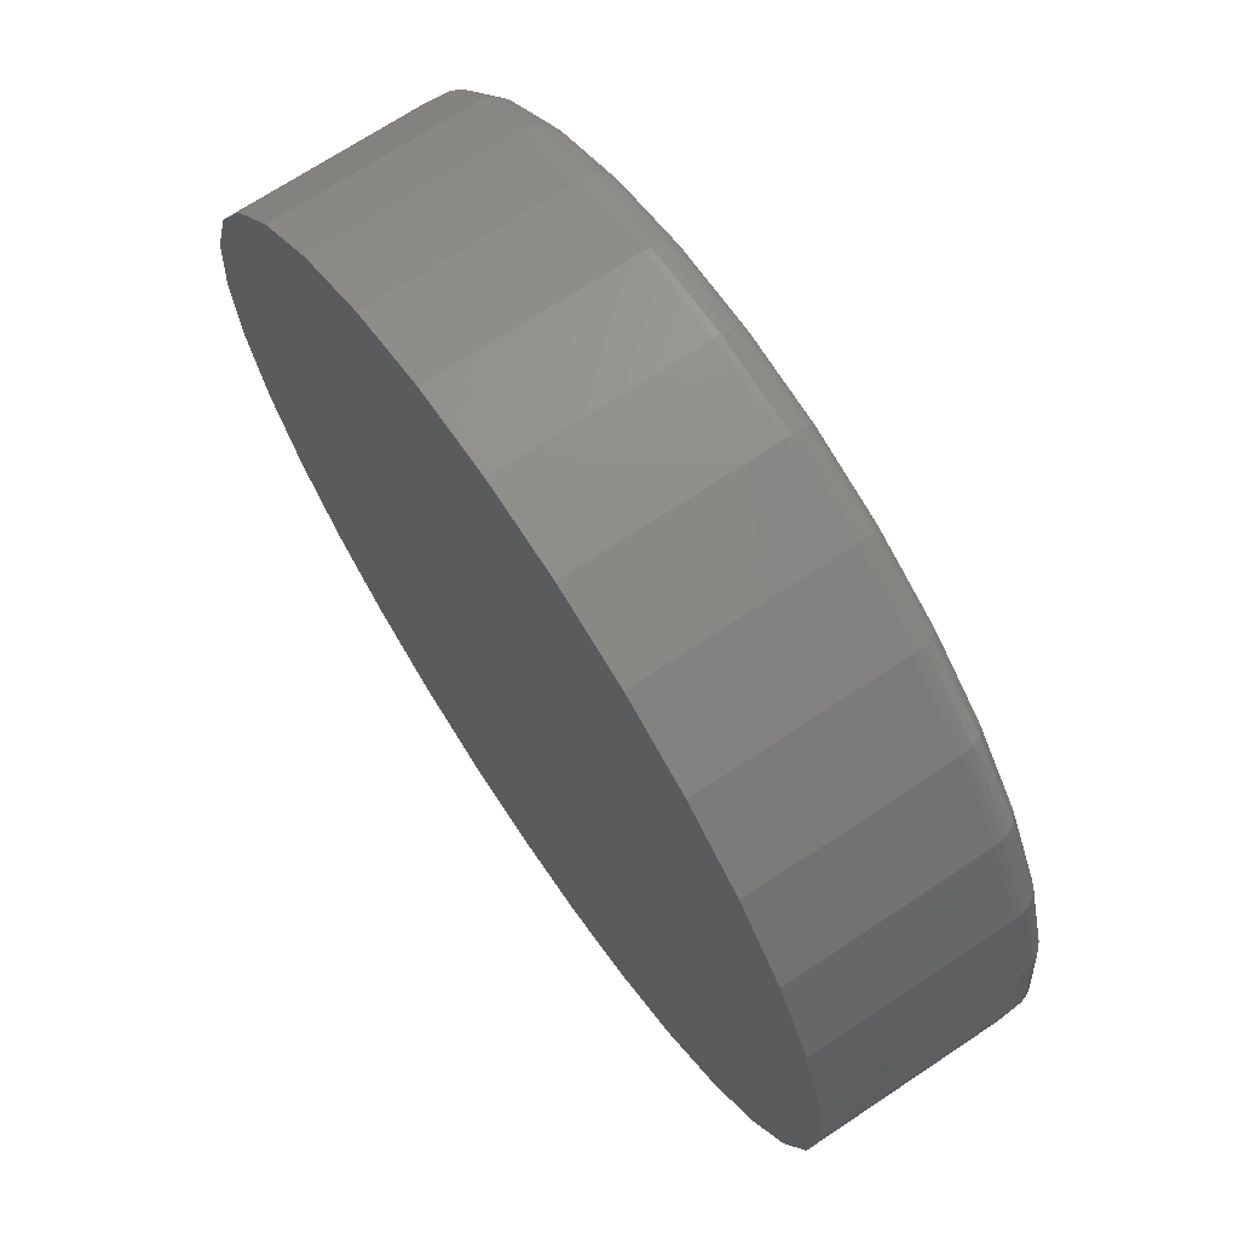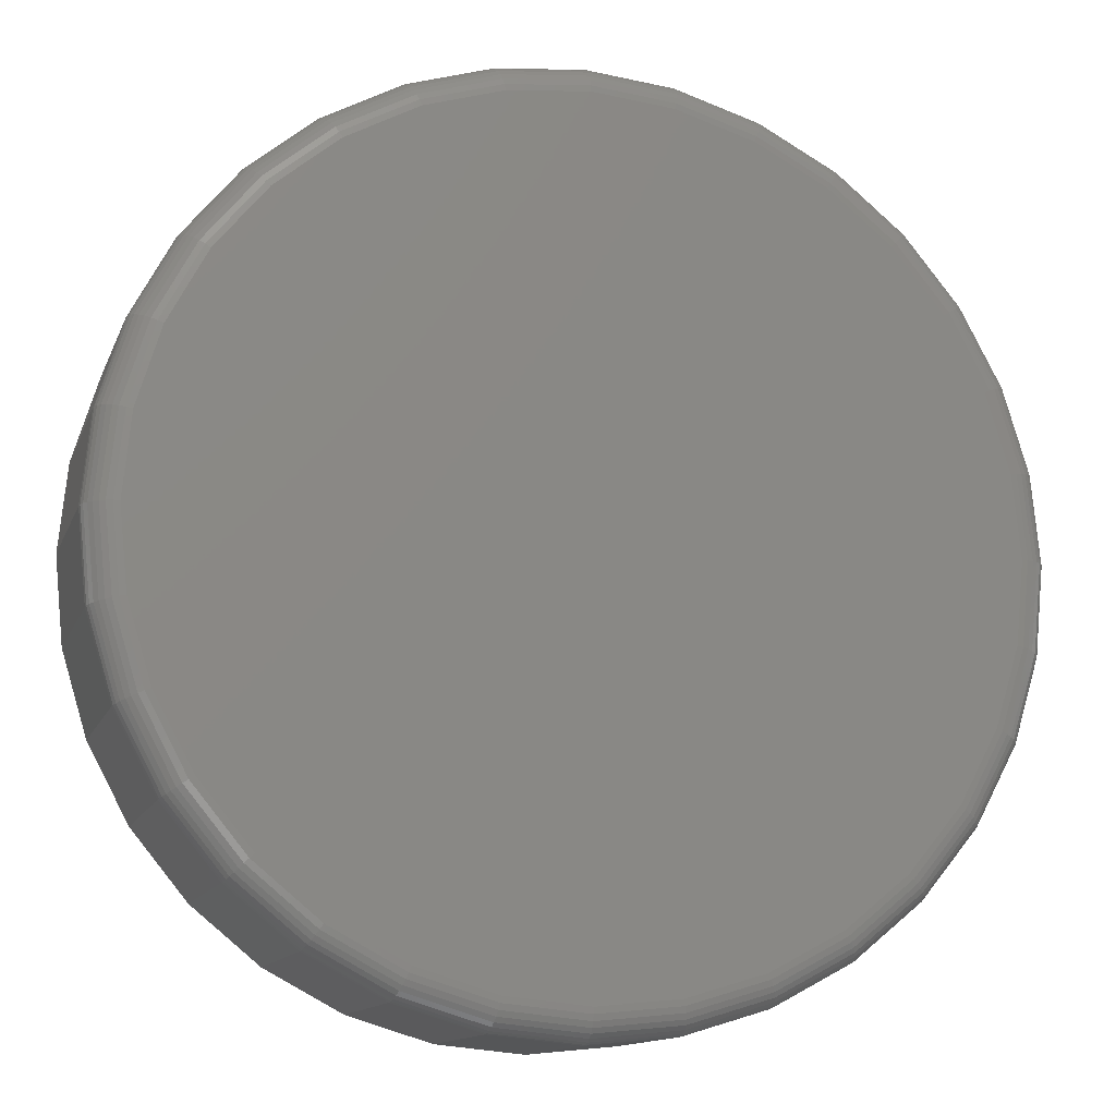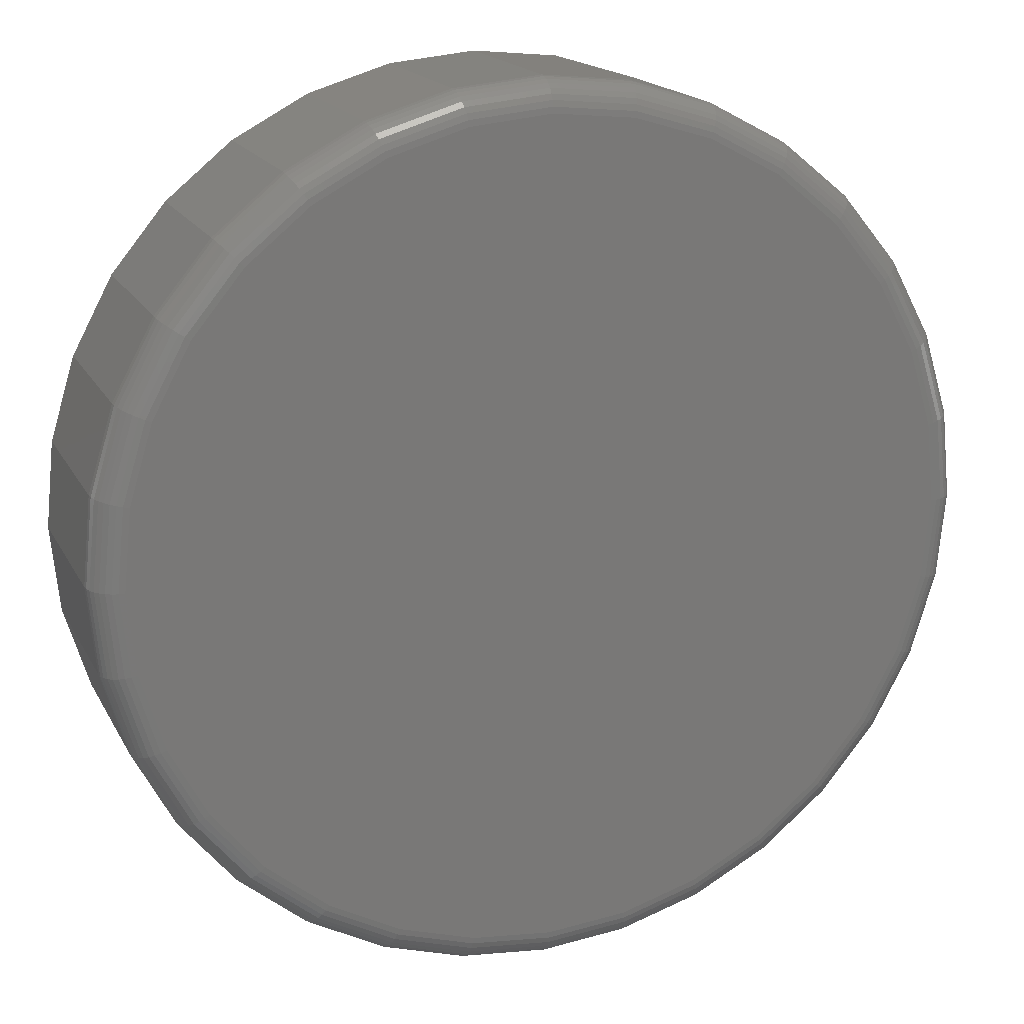
<metadata>
{"format":"stl","ext":"stl","renderer":"f3d","projection":"perspective","resolution":1024,"background":"white","views":[{"elev":69.8,"azim":56.3,"up":"+Z"},{"elev":-12.8,"azim":164.0,"up":"+Z"},{"elev":17.6,"azim":159.9,"up":"+Z"}]}
</metadata>
<code>
# stl→obj: 320 verts, 636 faces
v 0.007895 0.1641 0.6163
v 0.1281 0.1641 0.6044
v -0.1123 0.1641 0.6044
v 0.007895 0.1641 -0.6163
v -0.1123 0.1641 -0.6044
v 0.1281 0.1641 -0.6044
v -0.2279 0.1641 -0.5694
v 0.2437 0.1641 -0.5694
v -0.3345 0.1641 -0.5124
v 0.3503 0.1641 -0.5124
v -0.4279 0.1641 -0.4358
v 0.4437 0.1641 -0.4358
v -0.5045 0.1641 -0.3424
v 0.5203 0.1641 -0.3424
v -0.5615 0.1641 -0.2358
v 0.5773 0.1641 -0.2358
v -0.5965 0.1641 -0.1202
v 0.6123 0.1641 -0.1202
v -0.6084 0.1641 1.195e-16
v 0.6242 0.1641 -1.824e-16
v -0.5965 0.1641 0.1202
v 0.6123 0.1641 0.1202
v -0.5615 0.1641 0.2358
v 0.5773 0.1641 0.2358
v -0.5045 0.1641 0.3424
v 0.5203 0.1641 0.3424
v -0.4279 0.1641 0.4358
v 0.4437 0.1641 0.4358
v -0.3345 0.1641 0.5124
v 0.3503 0.1641 0.5124
v -0.2279 0.1641 0.5694
v 0.2437 0.1641 0.5694
v 0.6711 0.1172 -1.427e-15
v 0.6711 -0.1641 -8.701e-17
v 0.6583 0.1172 -0.1294
v 0.6583 -0.1641 -0.1294
v 0.6206 0.1172 -0.2538
v 0.6206 -0.1641 -0.2538
v 0.5593 0.1172 -0.3684
v 0.5593 -0.1641 -0.3684
v 0.4768 0.1172 -0.4689
v 0.4768 -0.1641 -0.4689
v 0.3763 0.1172 -0.5514
v 0.3763 -0.1641 -0.5514
v 0.2617 0.1172 -0.6127
v 0.2617 -0.1641 -0.6127
v 0.1373 0.1172 -0.6504
v 0.1373 -0.1641 -0.6504
v 0.007895 0.1172 -0.6632
v 0.007895 -0.1641 -0.6632
v -0.1215 0.1172 -0.6504
v -0.1215 -0.1641 -0.6504
v -0.2459 0.1172 -0.6127
v -0.2459 -0.1641 -0.6127
v -0.3605 0.1172 -0.5514
v -0.3605 -0.1641 -0.5514
v -0.461 0.1172 -0.4689
v -0.461 -0.1641 -0.4689
v -0.5435 0.1172 -0.3684
v -0.5435 -0.1641 -0.3684
v -0.6048 0.1172 -0.2538
v -0.6048 -0.1641 -0.2538
v -0.6425 0.1172 -0.1294
v -0.6425 -0.1641 -0.1294
v -0.6553 0.1172 7.541e-17
v -0.6553 -0.1641 7.541e-17
v -0.6425 0.1172 0.1294
v -0.6425 -0.1641 0.1294
v -0.6048 0.1172 0.2538
v -0.6048 -0.1641 0.2538
v -0.5435 0.1172 0.3684
v -0.5435 -0.1641 0.3684
v -0.461 0.1172 0.4689
v -0.461 -0.1641 0.4689
v -0.3605 0.1172 0.5514
v -0.3605 -0.1641 0.5514
v -0.2459 0.1172 0.6127
v -0.2459 -0.1641 0.6127
v -0.1215 0.1172 0.6504
v -0.1215 -0.1641 0.6504
v 0.007895 0.1172 0.6632
v 0.007895 -0.1641 0.6632
v 0.1373 0.1172 0.6504
v 0.1373 -0.1641 0.6504
v 0.2617 0.1172 0.6127
v 0.2617 -0.1641 0.6127
v 0.3763 0.1172 0.5514
v 0.3763 -0.1641 0.5514
v 0.4768 0.1172 0.4689
v 0.4768 -0.1641 0.4689
v 0.5593 0.1172 0.3684
v 0.5593 -0.1641 0.3684
v 0.6206 0.1172 0.2538
v 0.6206 -0.1641 0.2538
v 0.6583 0.1172 0.1294
v 0.6583 -0.1641 0.1294
v 0.6702 0.1263 -1.665e-16
v 0.6574 0.1263 -0.1292
v 0.6675 0.1351 -1.665e-16
v 0.6548 0.1351 -0.1287
v 0.6632 0.1432 -1.665e-16
v 0.6506 0.1432 -0.1278
v 0.6573 0.1503 -1.665e-16
v 0.6448 0.1503 -0.1267
v 0.6502 0.1562 -1.665e-16
v 0.6379 0.1562 -0.1253
v 0.6421 0.1605 -1.665e-16
v 0.6299 0.1605 -0.1237
v 0.6333 0.1632 -1.665e-16
v 0.6213 0.1632 -0.122
v -0.6416 0.1263 -0.1292
v -0.6544 0.1263 1.665e-16
v -0.639 0.1351 -0.1287
v -0.6517 0.1351 2.22e-16
v -0.6348 0.1432 -0.1278
v -0.6474 0.1432 2.22e-16
v -0.6291 0.1503 -0.1267
v -0.6415 0.1503 1.665e-16
v -0.6221 0.1562 -0.1253
v -0.6344 0.1562 1.665e-16
v -0.6141 0.1605 -0.1237
v -0.6263 0.1605 2.22e-16
v -0.6055 0.1632 -0.122
v -0.6175 0.1632 1.665e-16
v -0.604 0.1263 -0.2534
v -0.6015 0.1351 -0.2524
v -0.5975 0.1432 -0.2508
v -0.5921 0.1503 -0.2485
v -0.5855 0.1562 -0.2458
v -0.578 0.1605 -0.2427
v -0.5699 0.1632 -0.2393
v -0.5428 0.1263 -0.3679
v -0.5405 0.1351 -0.3664
v -0.5369 0.1432 -0.364
v -0.5321 0.1503 -0.3608
v -0.5262 0.1562 -0.3569
v -0.5194 0.1605 -0.3524
v -0.5121 0.1632 -0.3475
v -0.4604 0.1263 -0.4683
v -0.4585 0.1351 -0.4664
v -0.4554 0.1432 -0.4633
v -0.4513 0.1503 -0.4592
v -0.4463 0.1562 -0.4542
v -0.4406 0.1605 -0.4485
v -0.4343 0.1632 -0.4422
v -0.36 0.1263 -0.5506
v -0.3586 0.1351 -0.5484
v -0.3561 0.1432 -0.5448
v -0.3529 0.1503 -0.54
v -0.349 0.1562 -0.5341
v -0.3445 0.1605 -0.5273
v -0.3396 0.1632 -0.52
v -0.2455 0.1263 -0.6118
v -0.2445 0.1351 -0.6094
v -0.2429 0.1432 -0.6054
v -0.2406 0.1503 -0.6
v -0.2379 0.1562 -0.5934
v -0.2348 0.1605 -0.5859
v -0.2314 0.1632 -0.5778
v -0.1213 0.1263 -0.6495
v -0.1208 0.1351 -0.6469
v -0.1199 0.1432 -0.6427
v -0.1188 0.1503 -0.637
v -0.1174 0.1562 -0.63
v -0.1158 0.1605 -0.622
v -0.1141 0.1632 -0.6134
v 0.007895 0.1263 -0.6623
v 0.007895 0.1351 -0.6596
v 0.007895 0.1432 -0.6553
v 0.007895 0.1503 -0.6494
v 0.007895 0.1562 -0.6423
v 0.007895 0.1605 -0.6342
v 0.007895 0.1632 -0.6254
v 0.1371 0.1263 -0.6495
v 0.1366 0.1351 -0.6469
v 0.1357 0.1432 -0.6427
v 0.1346 0.1503 -0.637
v 0.1332 0.1562 -0.63
v 0.1316 0.1605 -0.622
v 0.1299 0.1632 -0.6134
v 0.2613 0.1263 -0.6118
v 0.2603 0.1351 -0.6094
v 0.2587 0.1432 -0.6054
v 0.2564 0.1503 -0.6
v 0.2537 0.1562 -0.5934
v 0.2506 0.1605 -0.5859
v 0.2472 0.1632 -0.5778
v 0.3758 0.1263 -0.5506
v 0.3743 0.1351 -0.5484
v 0.3719 0.1432 -0.5448
v 0.3687 0.1503 -0.54
v 0.3648 0.1562 -0.5341
v 0.3602 0.1605 -0.5273
v 0.3554 0.1632 -0.52
v 0.4762 0.1263 -0.4683
v 0.4743 0.1351 -0.4664
v 0.4712 0.1432 -0.4633
v 0.4671 0.1503 -0.4592
v 0.4621 0.1562 -0.4542
v 0.4564 0.1605 -0.4485
v 0.4501 0.1632 -0.4422
v 0.5585 0.1263 -0.3679
v 0.5563 0.1351 -0.3664
v 0.5527 0.1432 -0.364
v 0.5479 0.1503 -0.3608
v 0.542 0.1562 -0.3569
v 0.5352 0.1605 -0.3524
v 0.5279 0.1632 -0.3475
v 0.6197 0.1263 -0.2534
v 0.6173 0.1351 -0.2524
v 0.6133 0.1432 -0.2508
v 0.6079 0.1503 -0.2485
v 0.6013 0.1562 -0.2458
v 0.5938 0.1605 -0.2427
v 0.5857 0.1632 -0.2393
v -0.6416 0.1263 0.1292
v -0.639 0.1351 0.1287
v -0.6348 0.1432 0.1278
v -0.6291 0.1503 0.1267
v -0.6221 0.1562 0.1253
v -0.6141 0.1605 0.1237
v -0.6055 0.1632 0.122
v 0.6574 0.1263 0.1292
v 0.6548 0.1351 0.1287
v 0.6506 0.1432 0.1278
v 0.6448 0.1503 0.1267
v 0.6379 0.1562 0.1253
v 0.6299 0.1605 0.1237
v 0.6213 0.1632 0.122
v 0.6197 0.1263 0.2534
v 0.6173 0.1351 0.2524
v 0.6133 0.1432 0.2508
v 0.6079 0.1503 0.2485
v 0.6013 0.1562 0.2458
v 0.5938 0.1605 0.2427
v 0.5857 0.1632 0.2393
v 0.5585 0.1263 0.3679
v 0.5563 0.1351 0.3664
v 0.5527 0.1432 0.364
v 0.5479 0.1503 0.3608
v 0.542 0.1562 0.3569
v 0.5352 0.1605 0.3524
v 0.5279 0.1632 0.3475
v 0.4762 0.1263 0.4683
v 0.4743 0.1351 0.4664
v 0.4712 0.1432 0.4633
v 0.4671 0.1503 0.4592
v 0.4621 0.1562 0.4542
v 0.4564 0.1605 0.4485
v 0.4501 0.1632 0.4422
v 0.3758 0.1263 0.5506
v 0.3743 0.1351 0.5484
v 0.3719 0.1432 0.5448
v 0.3687 0.1503 0.54
v 0.3648 0.1562 0.5341
v 0.3602 0.1605 0.5273
v 0.3554 0.1632 0.52
v 0.2613 0.1263 0.6118
v 0.2603 0.1351 0.6094
v 0.2587 0.1432 0.6054
v 0.2564 0.1503 0.6
v 0.2537 0.1562 0.5934
v 0.2506 0.1605 0.5859
v 0.2472 0.1632 0.5778
v 0.1371 0.1263 0.6495
v 0.1366 0.1351 0.6469
v 0.1357 0.1432 0.6427
v 0.1346 0.1503 0.637
v 0.1332 0.1562 0.63
v 0.1316 0.1605 0.622
v 0.1299 0.1632 0.6134
v 0.007895 0.1263 0.6623
v 0.007895 0.1351 0.6596
v 0.007895 0.1432 0.6553
v 0.007895 0.1503 0.6494
v 0.007895 0.1562 0.6423
v 0.007895 0.1605 0.6342
v 0.007895 0.1632 0.6254
v -0.1213 0.1263 0.6495
v -0.1208 0.1351 0.6469
v -0.1199 0.1432 0.6427
v -0.1188 0.1503 0.637
v -0.1174 0.1562 0.63
v -0.1158 0.1605 0.622
v -0.1141 0.1632 0.6134
v -0.2455 0.1263 0.6118
v -0.2445 0.1351 0.6094
v -0.2429 0.1432 0.6054
v -0.2406 0.1503 0.6
v -0.2379 0.1562 0.5934
v -0.2348 0.1605 0.5859
v -0.2314 0.1632 0.5778
v -0.36 0.1263 0.5506
v -0.3586 0.1351 0.5484
v -0.3561 0.1432 0.5448
v -0.3529 0.1503 0.54
v -0.349 0.1562 0.5341
v -0.3445 0.1605 0.5273
v -0.3396 0.1632 0.52
v -0.4604 0.1263 0.4683
v -0.4585 0.1351 0.4664
v -0.4554 0.1432 0.4633
v -0.4513 0.1503 0.4592
v -0.4463 0.1562 0.4542
v -0.4406 0.1605 0.4485
v -0.4343 0.1632 0.4422
v -0.5428 0.1263 0.3679
v -0.5405 0.1351 0.3664
v -0.5369 0.1432 0.364
v -0.5321 0.1503 0.3608
v -0.5262 0.1562 0.3569
v -0.5194 0.1605 0.3524
v -0.5121 0.1632 0.3475
v -0.604 0.1263 0.2534
v -0.6015 0.1351 0.2524
v -0.5975 0.1432 0.2508
v -0.5921 0.1503 0.2485
v -0.5855 0.1562 0.2458
v -0.578 0.1605 0.2427
v -0.5699 0.1632 0.2393
f 1 2 3
f 4 5 6
f 6 5 7
f 6 7 8
f 8 7 9
f 8 9 10
f 10 9 11
f 10 11 12
f 12 11 13
f 12 13 14
f 14 13 15
f 14 15 16
f 16 15 17
f 16 17 18
f 18 17 19
f 18 19 20
f 20 19 21
f 20 21 22
f 22 21 23
f 22 23 24
f 24 23 25
f 24 25 26
f 26 25 27
f 26 27 28
f 28 27 29
f 28 29 30
f 30 29 31
f 30 31 32
f 32 31 3
f 32 3 2
f 33 34 35
f 35 34 36
f 35 36 37
f 37 36 38
f 37 38 39
f 39 38 40
f 39 40 41
f 41 40 42
f 41 42 43
f 43 42 44
f 43 44 45
f 45 44 46
f 45 46 47
f 47 46 48
f 47 48 49
f 49 48 50
f 49 50 51
f 51 50 52
f 51 52 53
f 53 52 54
f 53 54 55
f 55 54 56
f 55 56 57
f 57 56 58
f 57 58 59
f 59 58 60
f 59 60 61
f 61 60 62
f 61 62 63
f 63 62 64
f 63 64 65
f 65 64 66
f 65 66 67
f 67 66 68
f 67 68 69
f 69 68 70
f 69 70 71
f 71 70 72
f 71 72 73
f 73 72 74
f 73 74 75
f 75 74 76
f 75 76 77
f 77 76 78
f 77 78 79
f 79 78 80
f 79 80 81
f 81 80 82
f 81 82 83
f 83 82 84
f 83 84 85
f 85 84 86
f 85 86 87
f 87 86 88
f 87 88 89
f 89 88 90
f 89 90 91
f 91 90 92
f 91 92 93
f 93 92 94
f 93 94 95
f 95 94 96
f 95 96 33
f 33 96 34
f 33 35 97
f 97 35 98
f 97 98 99
f 99 98 100
f 99 100 101
f 101 100 102
f 101 102 103
f 103 102 104
f 103 104 105
f 105 104 106
f 105 106 107
f 107 106 108
f 107 108 109
f 109 108 110
f 109 110 20
f 20 110 18
f 63 65 111
f 111 65 112
f 111 112 113
f 113 112 114
f 113 114 115
f 115 114 116
f 115 116 117
f 117 116 118
f 117 118 119
f 119 118 120
f 119 120 121
f 121 120 122
f 121 122 123
f 123 122 124
f 123 124 17
f 17 124 19
f 61 63 125
f 125 63 111
f 125 111 126
f 126 111 113
f 126 113 127
f 127 113 115
f 127 115 128
f 128 115 117
f 128 117 129
f 129 117 119
f 129 119 130
f 130 119 121
f 130 121 131
f 131 121 123
f 131 123 15
f 15 123 17
f 59 61 132
f 132 61 125
f 132 125 133
f 133 125 126
f 133 126 134
f 134 126 127
f 134 127 135
f 135 127 128
f 135 128 136
f 136 128 129
f 136 129 137
f 137 129 130
f 137 130 138
f 138 130 131
f 138 131 13
f 13 131 15
f 57 59 139
f 139 59 132
f 139 132 140
f 140 132 133
f 140 133 141
f 141 133 134
f 141 134 142
f 142 134 135
f 142 135 143
f 143 135 136
f 143 136 144
f 144 136 137
f 144 137 145
f 145 137 138
f 145 138 11
f 11 138 13
f 55 57 146
f 146 57 139
f 146 139 147
f 147 139 140
f 147 140 148
f 148 140 141
f 148 141 149
f 149 141 142
f 149 142 150
f 150 142 143
f 150 143 151
f 151 143 144
f 151 144 152
f 152 144 145
f 152 145 9
f 9 145 11
f 53 55 153
f 153 55 146
f 153 146 154
f 154 146 147
f 154 147 155
f 155 147 148
f 155 148 156
f 156 148 149
f 156 149 157
f 157 149 150
f 157 150 158
f 158 150 151
f 158 151 159
f 159 151 152
f 159 152 7
f 7 152 9
f 51 53 160
f 160 53 153
f 160 153 161
f 161 153 154
f 161 154 162
f 162 154 155
f 162 155 163
f 163 155 156
f 163 156 164
f 164 156 157
f 164 157 165
f 165 157 158
f 165 158 166
f 166 158 159
f 166 159 5
f 5 159 7
f 49 51 167
f 167 51 160
f 167 160 168
f 168 160 161
f 168 161 169
f 169 161 162
f 169 162 170
f 170 162 163
f 170 163 171
f 171 163 164
f 171 164 172
f 172 164 165
f 172 165 173
f 173 165 166
f 173 166 4
f 4 166 5
f 47 49 174
f 174 49 167
f 174 167 175
f 175 167 168
f 175 168 176
f 176 168 169
f 176 169 177
f 177 169 170
f 177 170 178
f 178 170 171
f 178 171 179
f 179 171 172
f 179 172 180
f 180 172 173
f 180 173 6
f 6 173 4
f 45 47 181
f 181 47 174
f 181 174 182
f 182 174 175
f 182 175 183
f 183 175 176
f 183 176 184
f 184 176 177
f 184 177 185
f 185 177 178
f 185 178 186
f 186 178 179
f 186 179 187
f 187 179 180
f 187 180 8
f 8 180 6
f 43 45 188
f 188 45 181
f 188 181 189
f 189 181 182
f 189 182 190
f 190 182 183
f 190 183 191
f 191 183 184
f 191 184 192
f 192 184 185
f 192 185 193
f 193 185 186
f 193 186 194
f 194 186 187
f 194 187 10
f 10 187 8
f 41 43 195
f 195 43 188
f 195 188 196
f 196 188 189
f 196 189 197
f 197 189 190
f 197 190 198
f 198 190 191
f 198 191 199
f 199 191 192
f 199 192 200
f 200 192 193
f 200 193 201
f 201 193 194
f 201 194 12
f 12 194 10
f 39 41 202
f 202 41 195
f 202 195 203
f 203 195 196
f 203 196 204
f 204 196 197
f 204 197 205
f 205 197 198
f 205 198 206
f 206 198 199
f 206 199 207
f 207 199 200
f 207 200 208
f 208 200 201
f 208 201 14
f 14 201 12
f 37 39 209
f 209 39 202
f 209 202 210
f 210 202 203
f 210 203 211
f 211 203 204
f 211 204 212
f 212 204 205
f 212 205 213
f 213 205 206
f 213 206 214
f 214 206 207
f 214 207 215
f 215 207 208
f 215 208 16
f 16 208 14
f 35 37 98
f 98 37 209
f 98 209 100
f 100 209 210
f 100 210 102
f 102 210 211
f 102 211 104
f 104 211 212
f 104 212 106
f 106 212 213
f 106 213 108
f 108 213 214
f 108 214 110
f 110 214 215
f 110 215 18
f 18 215 16
f 65 67 112
f 112 67 216
f 112 216 114
f 114 216 217
f 114 217 116
f 116 217 218
f 116 218 118
f 118 218 219
f 118 219 120
f 120 219 220
f 120 220 122
f 122 220 221
f 122 221 124
f 124 221 222
f 124 222 19
f 19 222 21
f 95 33 223
f 223 33 97
f 223 97 224
f 224 97 99
f 224 99 225
f 225 99 101
f 225 101 226
f 226 101 103
f 226 103 227
f 227 103 105
f 227 105 228
f 228 105 107
f 228 107 229
f 229 107 109
f 229 109 22
f 22 109 20
f 93 95 230
f 230 95 223
f 230 223 231
f 231 223 224
f 231 224 232
f 232 224 225
f 232 225 233
f 233 225 226
f 233 226 234
f 234 226 227
f 234 227 235
f 235 227 228
f 235 228 236
f 236 228 229
f 236 229 24
f 24 229 22
f 91 93 237
f 237 93 230
f 237 230 238
f 238 230 231
f 238 231 239
f 239 231 232
f 239 232 240
f 240 232 233
f 240 233 241
f 241 233 234
f 241 234 242
f 242 234 235
f 242 235 243
f 243 235 236
f 243 236 26
f 26 236 24
f 89 91 244
f 244 91 237
f 244 237 245
f 245 237 238
f 245 238 246
f 246 238 239
f 246 239 247
f 247 239 240
f 247 240 248
f 248 240 241
f 248 241 249
f 249 241 242
f 249 242 250
f 250 242 243
f 250 243 28
f 28 243 26
f 87 89 251
f 251 89 244
f 251 244 252
f 252 244 245
f 252 245 253
f 253 245 246
f 253 246 254
f 254 246 247
f 254 247 255
f 255 247 248
f 255 248 256
f 256 248 249
f 256 249 257
f 257 249 250
f 257 250 30
f 30 250 28
f 85 87 258
f 258 87 251
f 258 251 259
f 259 251 252
f 259 252 260
f 260 252 253
f 260 253 261
f 261 253 254
f 261 254 262
f 262 254 255
f 262 255 263
f 263 255 256
f 263 256 264
f 264 256 257
f 264 257 32
f 32 257 30
f 83 85 265
f 265 85 258
f 265 258 266
f 266 258 259
f 266 259 267
f 267 259 260
f 267 260 268
f 268 260 261
f 268 261 269
f 269 261 262
f 269 262 270
f 270 262 263
f 270 263 271
f 271 263 264
f 271 264 2
f 2 264 32
f 81 83 272
f 272 83 265
f 272 265 273
f 273 265 266
f 273 266 274
f 274 266 267
f 274 267 275
f 275 267 268
f 275 268 276
f 276 268 269
f 276 269 277
f 277 269 270
f 277 270 278
f 278 270 271
f 278 271 1
f 1 271 2
f 79 81 279
f 279 81 272
f 279 272 280
f 280 272 273
f 280 273 281
f 281 273 274
f 281 274 282
f 282 274 275
f 282 275 283
f 283 275 276
f 283 276 284
f 284 276 277
f 284 277 285
f 285 277 278
f 285 278 3
f 3 278 1
f 77 79 286
f 286 79 279
f 286 279 287
f 287 279 280
f 287 280 288
f 288 280 281
f 288 281 289
f 289 281 282
f 289 282 290
f 290 282 283
f 290 283 291
f 291 283 284
f 291 284 292
f 292 284 285
f 292 285 31
f 31 285 3
f 75 77 293
f 293 77 286
f 293 286 294
f 294 286 287
f 294 287 295
f 295 287 288
f 295 288 296
f 296 288 289
f 296 289 297
f 297 289 290
f 297 290 298
f 298 290 291
f 298 291 299
f 299 291 292
f 299 292 29
f 29 292 31
f 73 75 300
f 300 75 293
f 300 293 301
f 301 293 294
f 301 294 302
f 302 294 295
f 302 295 303
f 303 295 296
f 303 296 304
f 304 296 297
f 304 297 305
f 305 297 298
f 305 298 306
f 306 298 299
f 306 299 27
f 27 299 29
f 71 73 307
f 307 73 300
f 307 300 308
f 308 300 301
f 308 301 309
f 309 301 302
f 309 302 310
f 310 302 303
f 310 303 311
f 311 303 304
f 311 304 312
f 312 304 305
f 312 305 313
f 313 305 306
f 313 306 25
f 25 306 27
f 69 71 314
f 314 71 307
f 314 307 315
f 315 307 308
f 315 308 316
f 316 308 309
f 316 309 317
f 317 309 310
f 317 310 318
f 318 310 311
f 318 311 319
f 319 311 312
f 319 312 320
f 320 312 313
f 320 313 23
f 23 313 25
f 67 69 216
f 216 69 314
f 216 314 217
f 217 314 315
f 217 315 218
f 218 315 316
f 218 316 219
f 219 316 317
f 219 317 220
f 220 317 318
f 220 318 221
f 221 318 319
f 221 319 222
f 222 319 320
f 222 320 21
f 21 320 23
f 80 84 82
f 84 80 86
f 86 80 78
f 86 78 88
f 88 78 76
f 88 76 90
f 90 76 74
f 90 74 92
f 92 74 72
f 92 72 94
f 94 72 70
f 94 70 96
f 96 70 68
f 96 68 34
f 34 68 66
f 34 66 36
f 36 66 64
f 36 64 38
f 38 64 62
f 38 62 40
f 40 62 60
f 40 60 42
f 42 60 58
f 42 58 44
f 44 58 56
f 44 56 46
f 46 56 54
f 46 54 48
f 48 54 52
f 48 52 50

</code>
